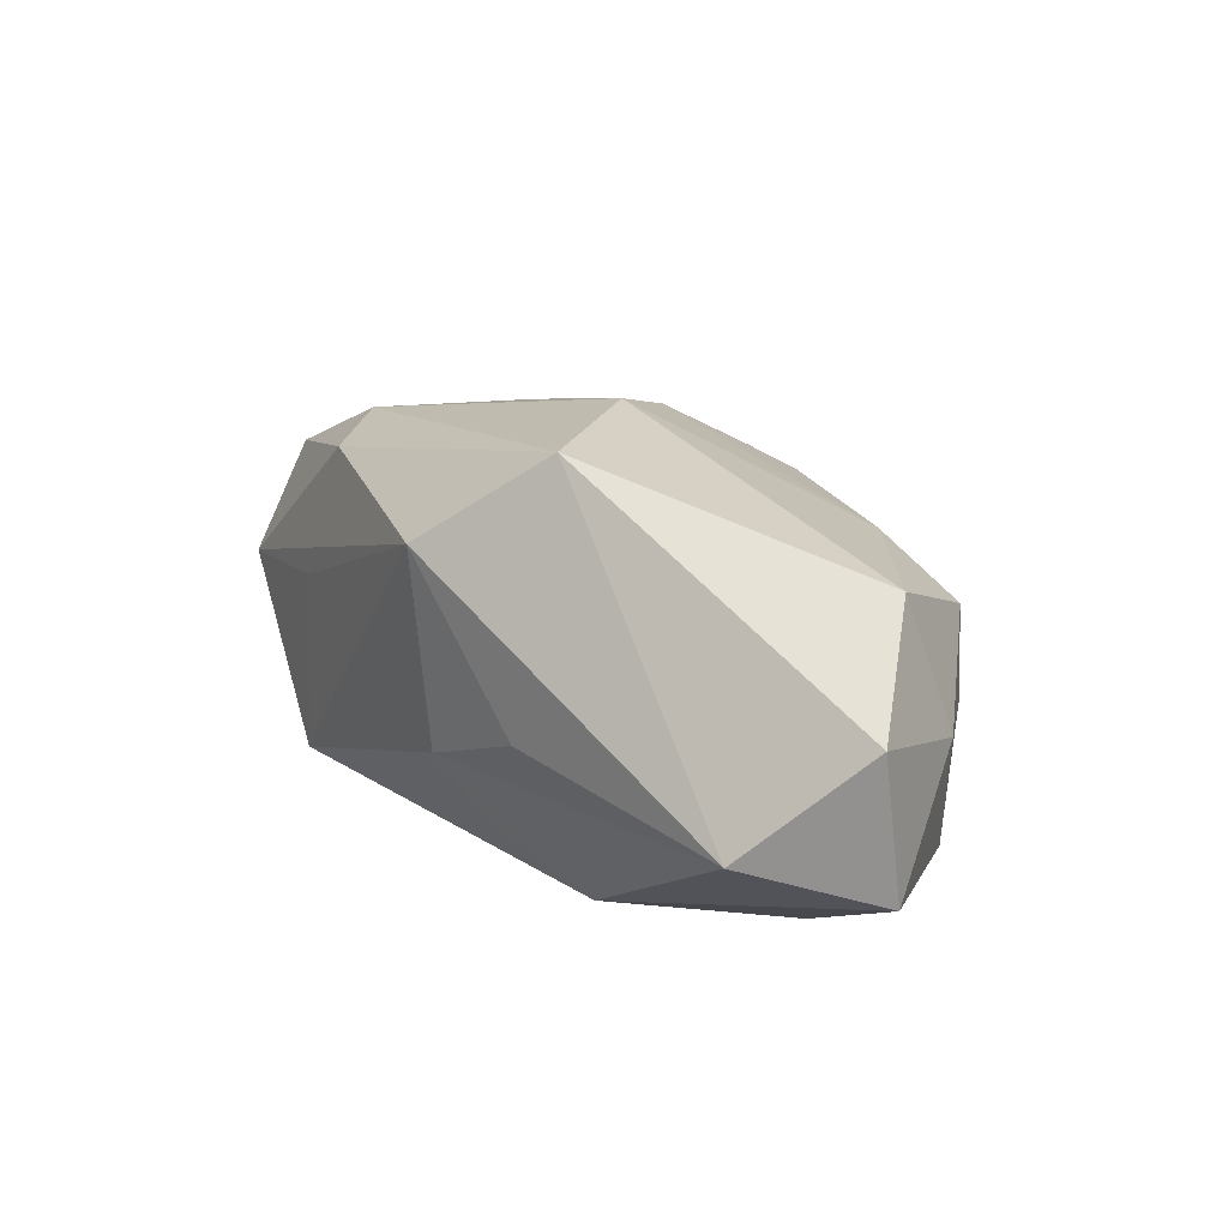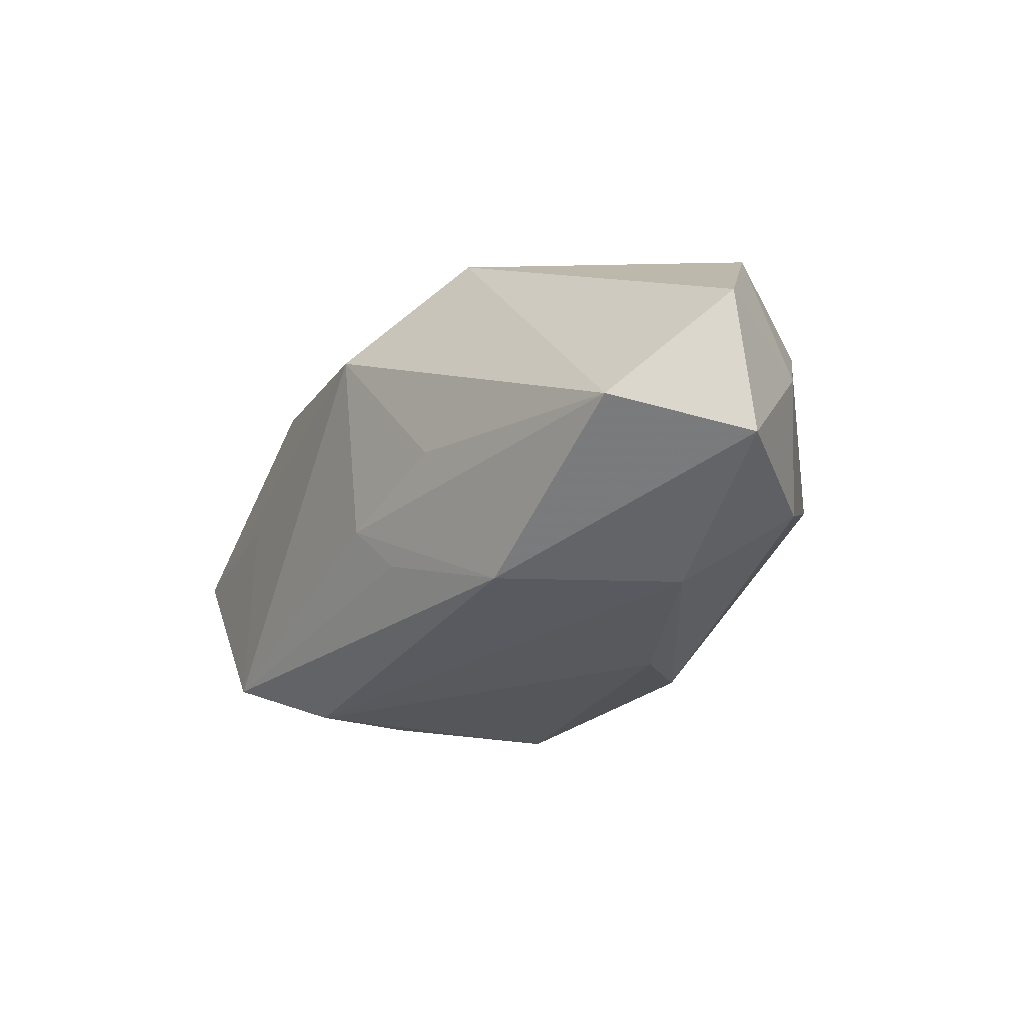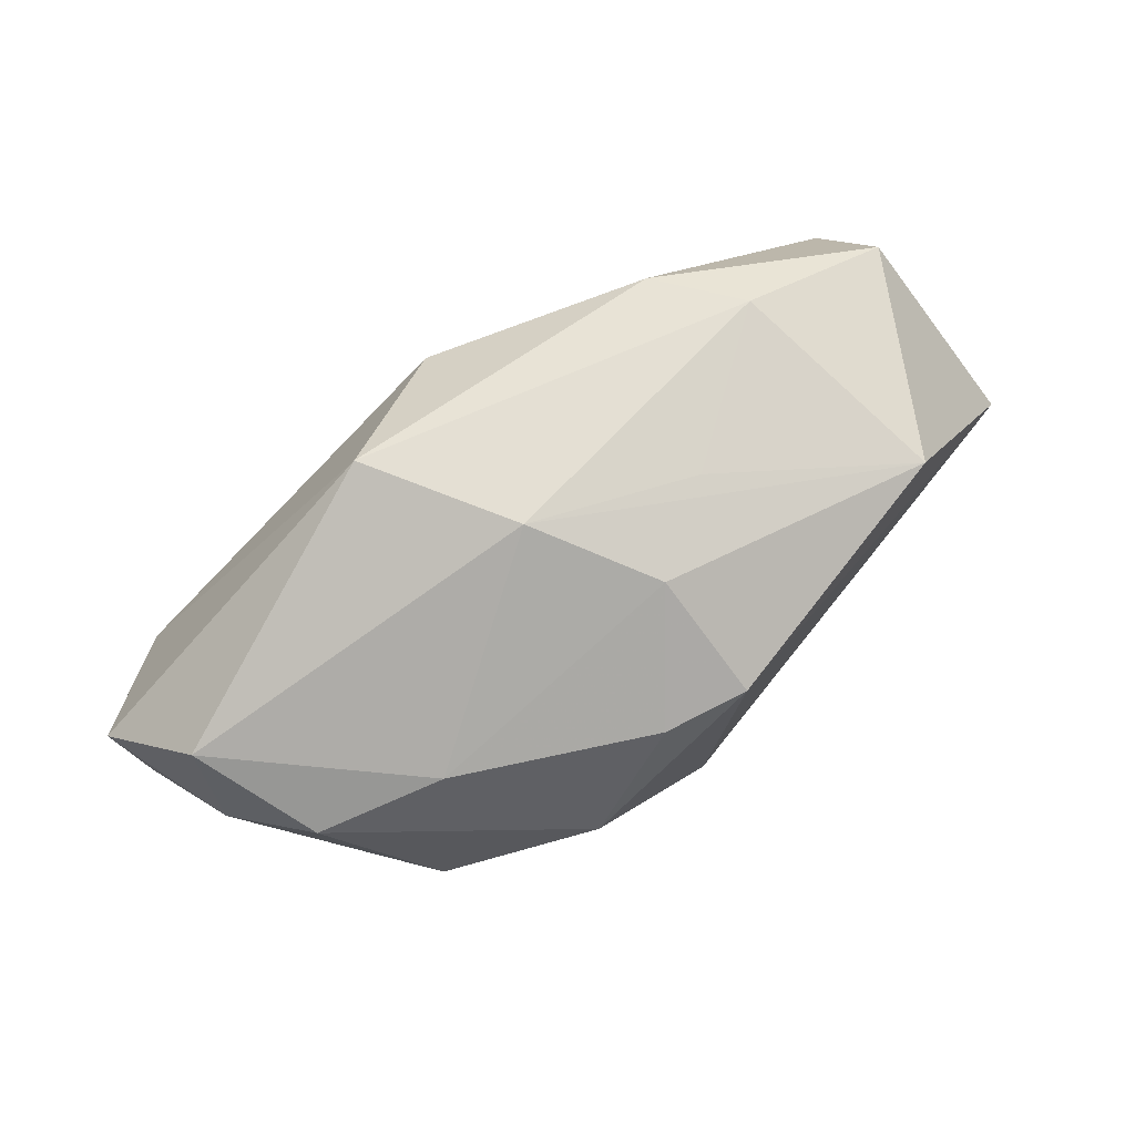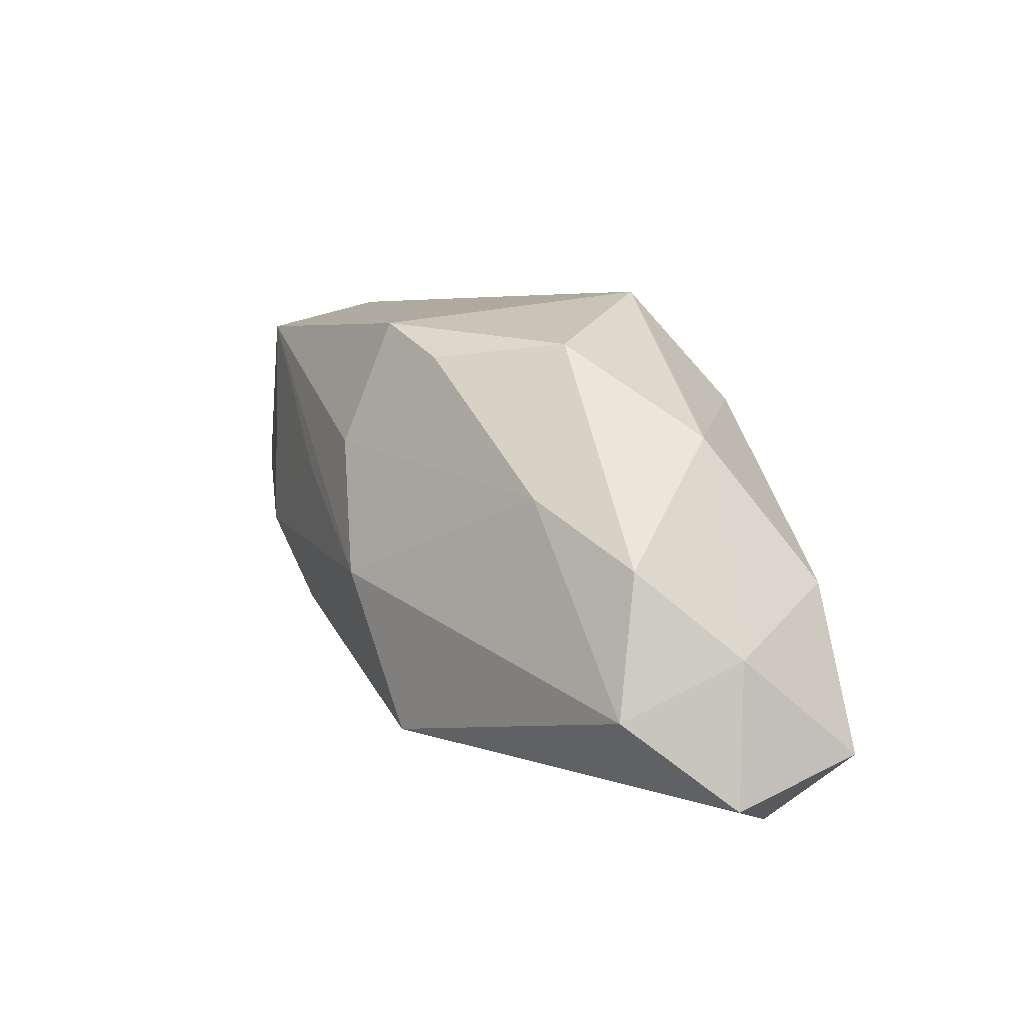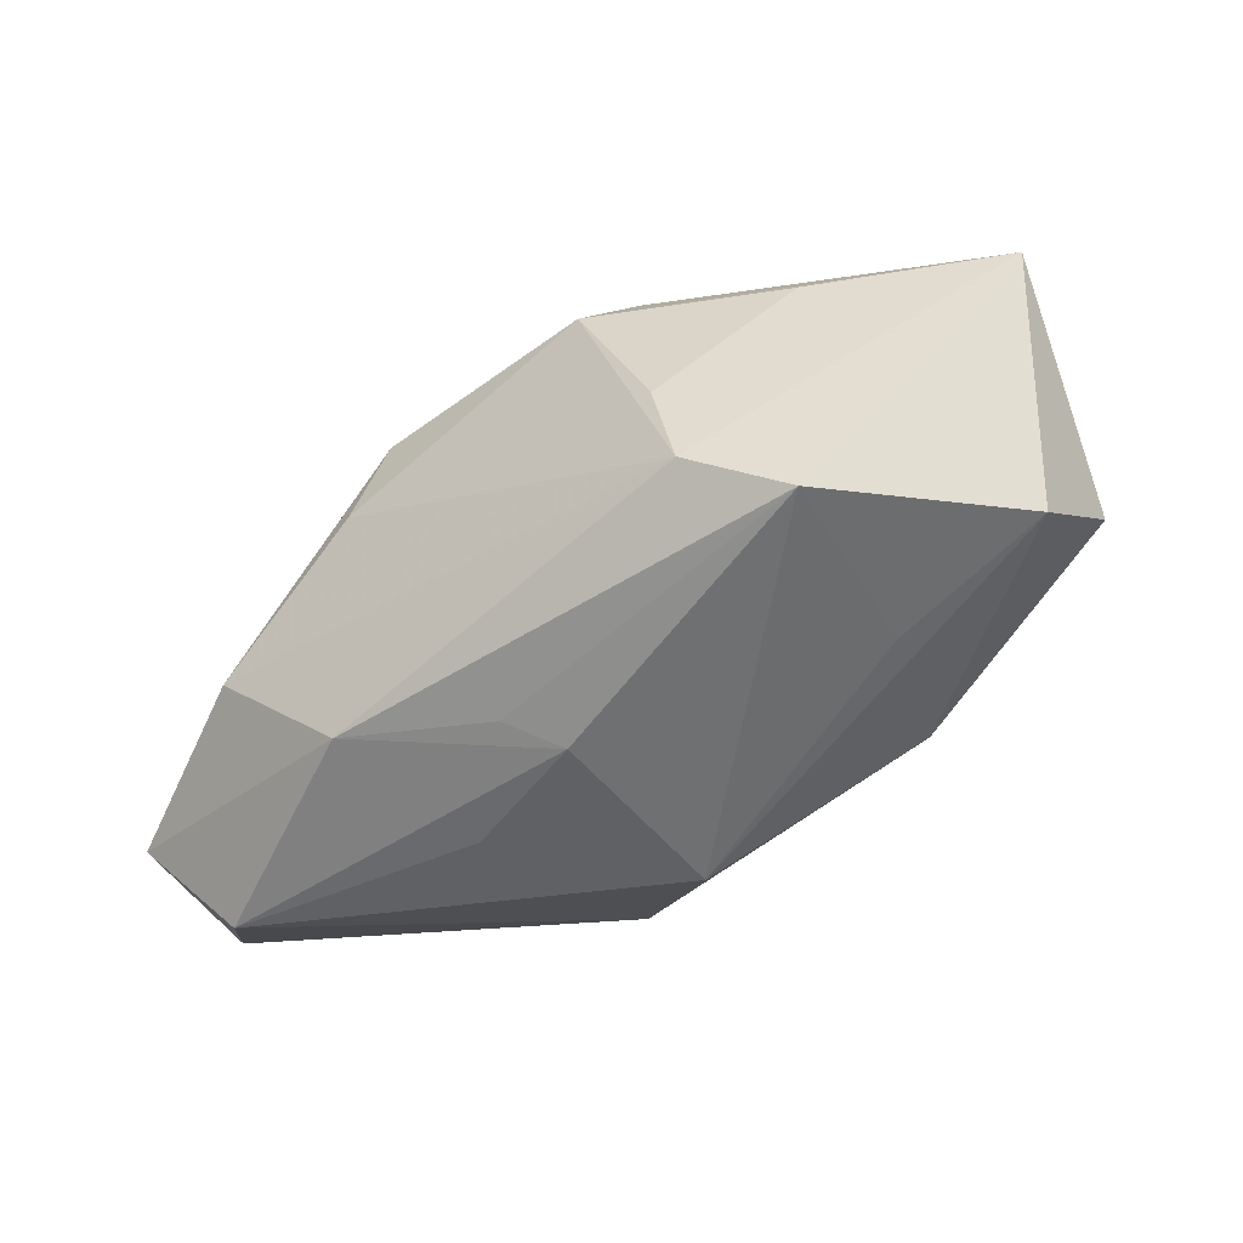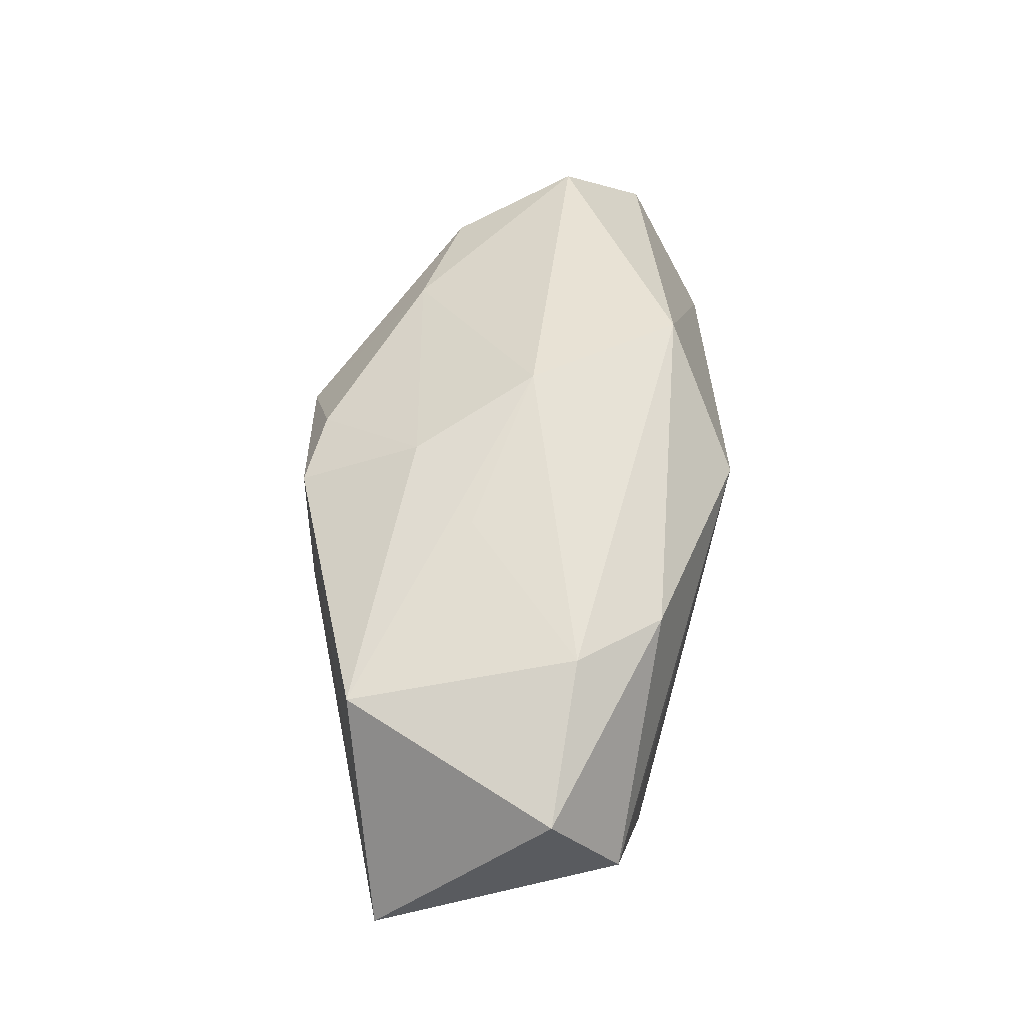
<metadata>
{"format":"obj","ext":"obj","renderer":"f3d","projection":"perspective","resolution":1024,"background":"white","views":[{"elev":14.9,"azim":46.1,"up":"+Z"},{"elev":-26.1,"azim":46.2,"up":"+Z"},{"elev":78.0,"azim":140.1,"up":"+Z"},{"elev":18.4,"azim":61.2,"up":"+Y"},{"elev":-41.4,"azim":-143.1,"up":"+Y"},{"elev":57.6,"azim":-90.6,"up":"+Z"}]}
</metadata>
<code>
v -0.01125 0.00453 0.01753
v 0.02593 0.01435 -0.003528
v 0.03212 0.005876 0.007236
v 0.01022 0.01241 -0.01676
v 0.0327 -0.02006 -0.006721
v 0.03377 0.002341 -0.0106
v 0.01348 0.005801 -0.01756
v -0.02578 0.01273 -0.01081
v -0.0118 0.01907 -0.01212
v -0.003028 0.009611 0.01751
v 0.01461 -0.01515 -0.01568
v -0.02402 -0.01271 0.002617
v 0.01018 -0.01951 -0.003347
v 0.002279 -0.01639 -0.01091
v -0.0409 0.01367 -0.002799
v 0.01024 -0.01467 0.0184
v 0.03762 -0.00156 -0.0002736
v 0.0008923 0.0217 -0.01165
v -0.0376 -0.008296 0.001805
v 0.0008208 0.02069 0.007051
v 0.00312 -0.001179 0.01997
v -0.01654 0.001294 -0.01742
v -0.01874 -0.006856 -0.01756
v 0.04118 -0.0134 0.002192
v 0.004318 0.01863 0.01164
v -0.009693 0.01395 -0.01756
v 0.04083 -0.01101 -0.01001
v -0.02467 -0.004584 0.01623
v 0.01319 0.02074 0.003034
v -0.00308 0.02043 0.01256
v 0.02101 0.009616 0.01059
v -0.004724 0.02031 0.004907
v -0.0009961 -0.01803 -0.006901
v -0.01968 -0.01225 0.01443
v 0.02671 -0.004497 -0.01663
v 0.03604 -0.005498 0.01086
v -0.03811 -0.002137 0.01119
v -0.02723 0.01545 0.01424
v -0.001114 -0.02006 0.01038
v -0.02647 -0.01145 -0.0139
f 16 5 24
f 39 5 16
f 15 26 8
f 9 15 18
f 18 26 9
f 9 26 15
f 7 35 23
f 23 26 7
f 18 15 32
f 32 30 18
f 15 30 32
f 23 35 11
f 36 16 24
f 21 16 36
f 36 31 21
f 3 31 36
f 38 30 15
f 15 37 38
f 38 1 21
f 39 16 34
f 17 36 24
f 3 36 17
f 3 17 2
f 2 17 6
f 23 15 22
f 15 8 22
f 22 26 23
f 22 8 26
f 4 6 35
f 35 7 4
f 18 2 4
f 4 2 6
f 4 26 18
f 4 7 26
f 21 31 10
f 10 38 21
f 30 38 10
f 30 10 25
f 25 10 31
f 19 34 37
f 19 37 15
f 39 34 19
f 37 34 28
f 28 38 37
f 1 38 28
f 21 1 28
f 28 16 21
f 28 34 16
f 27 17 24
f 6 17 27
f 24 5 27
f 35 6 27
f 27 11 35
f 5 11 27
f 18 30 20
f 3 2 29
f 29 31 3
f 29 25 31
f 29 2 18
f 18 20 29
f 30 25 29
f 29 20 30
f 33 11 5
f 39 19 12
f 40 33 39
f 23 11 40
f 39 12 40
f 40 12 19
f 40 15 23
f 40 19 15
f 13 5 39
f 39 33 13
f 13 33 5
f 11 33 14
f 14 40 11
f 33 40 14

</code>
